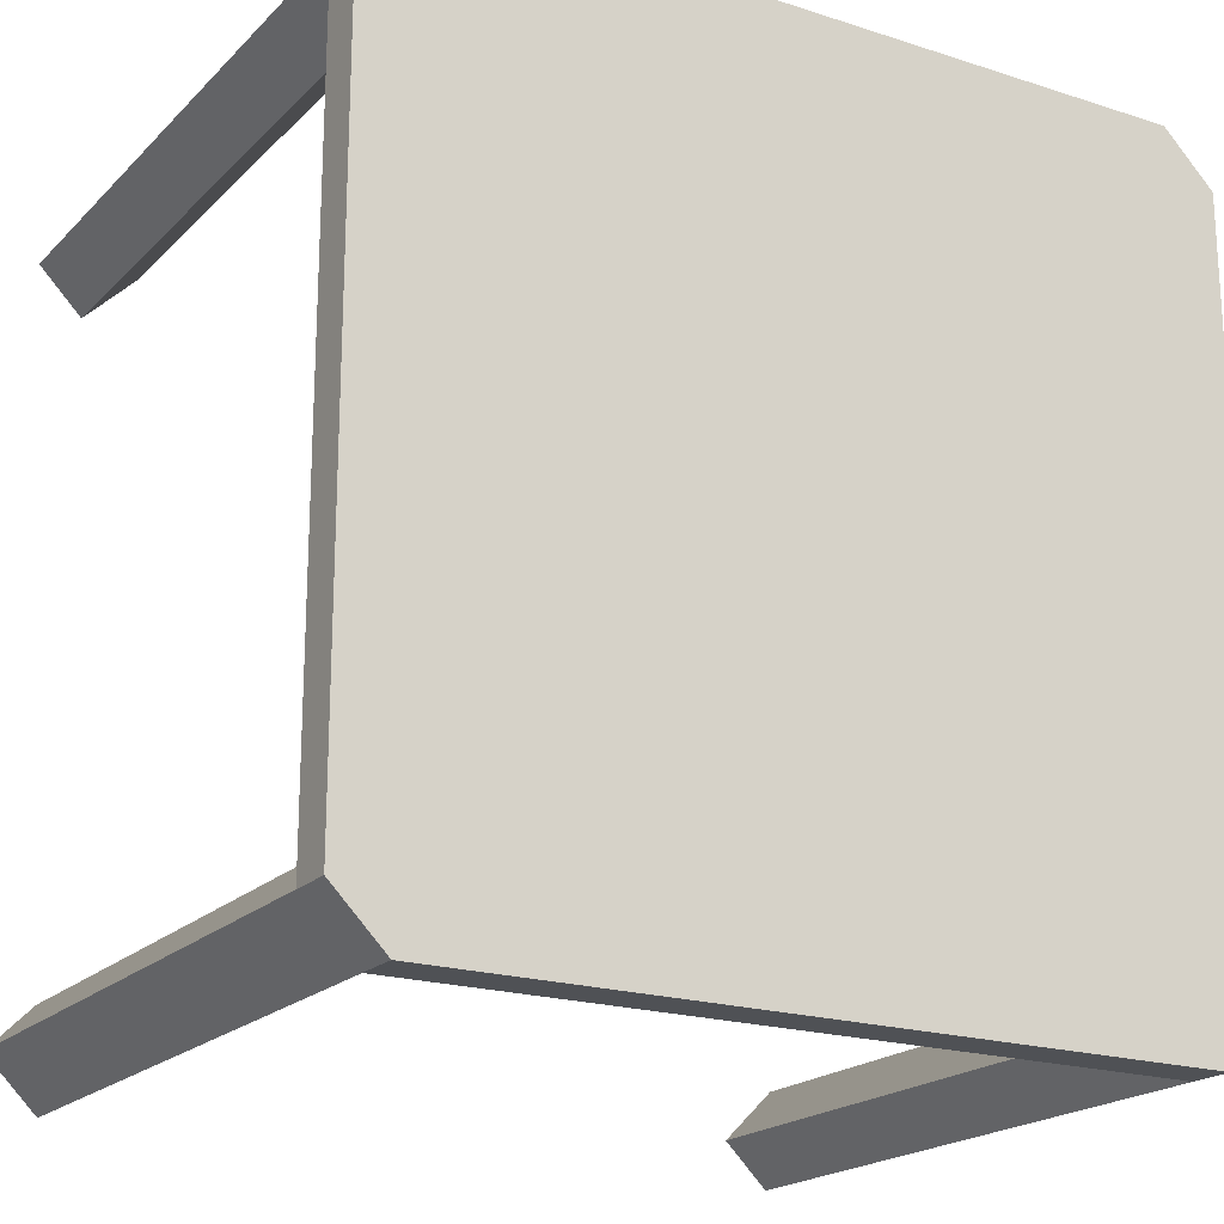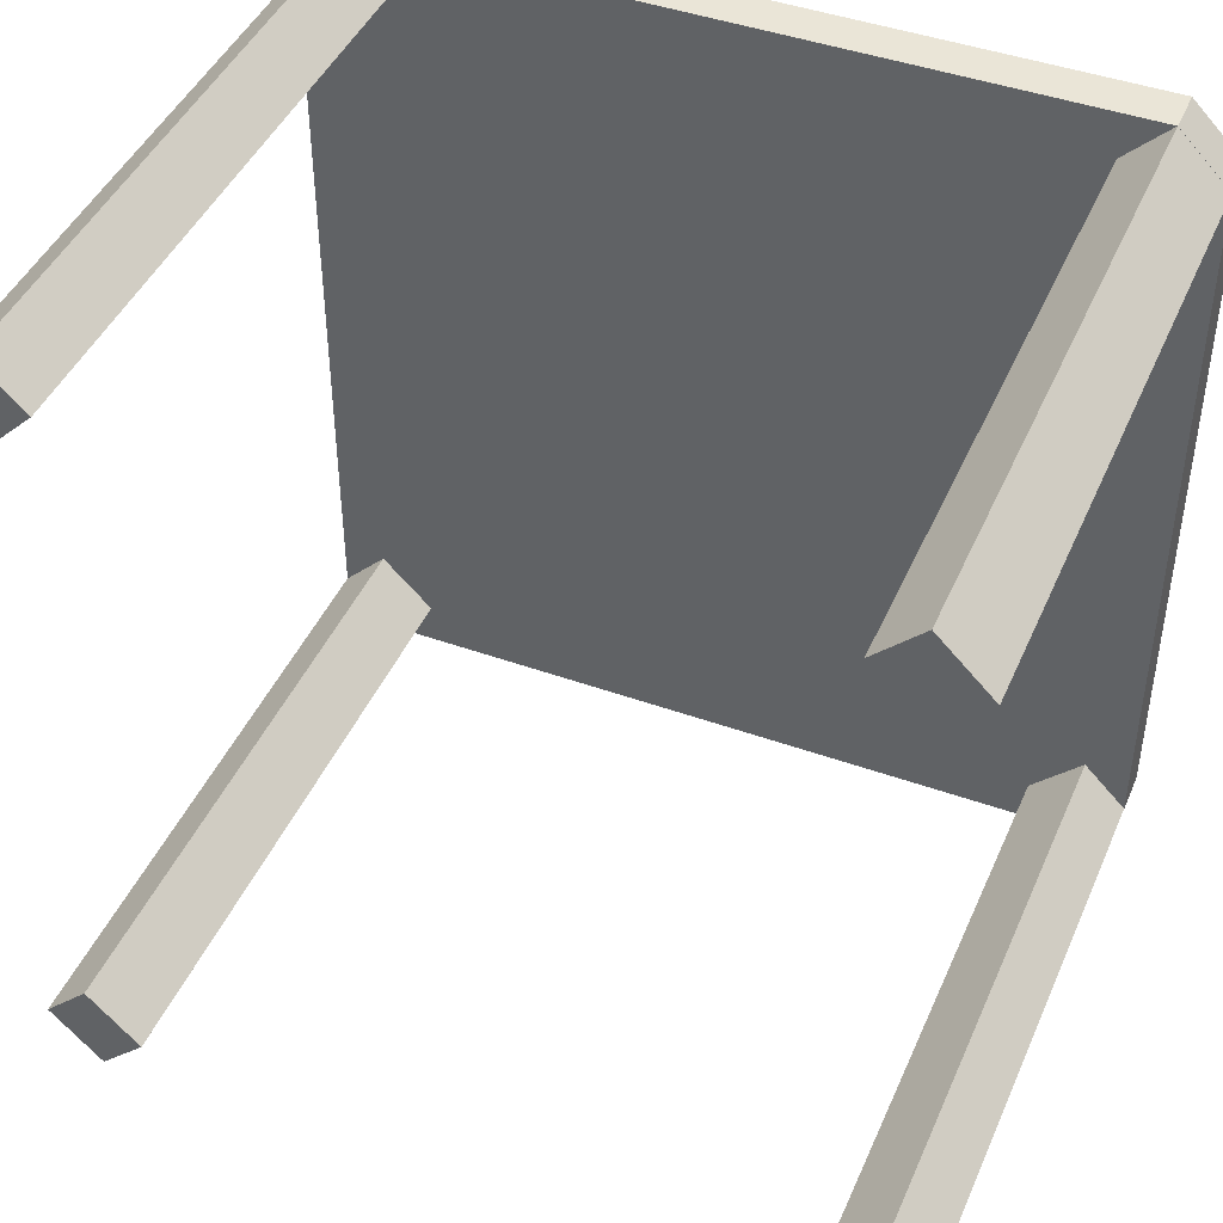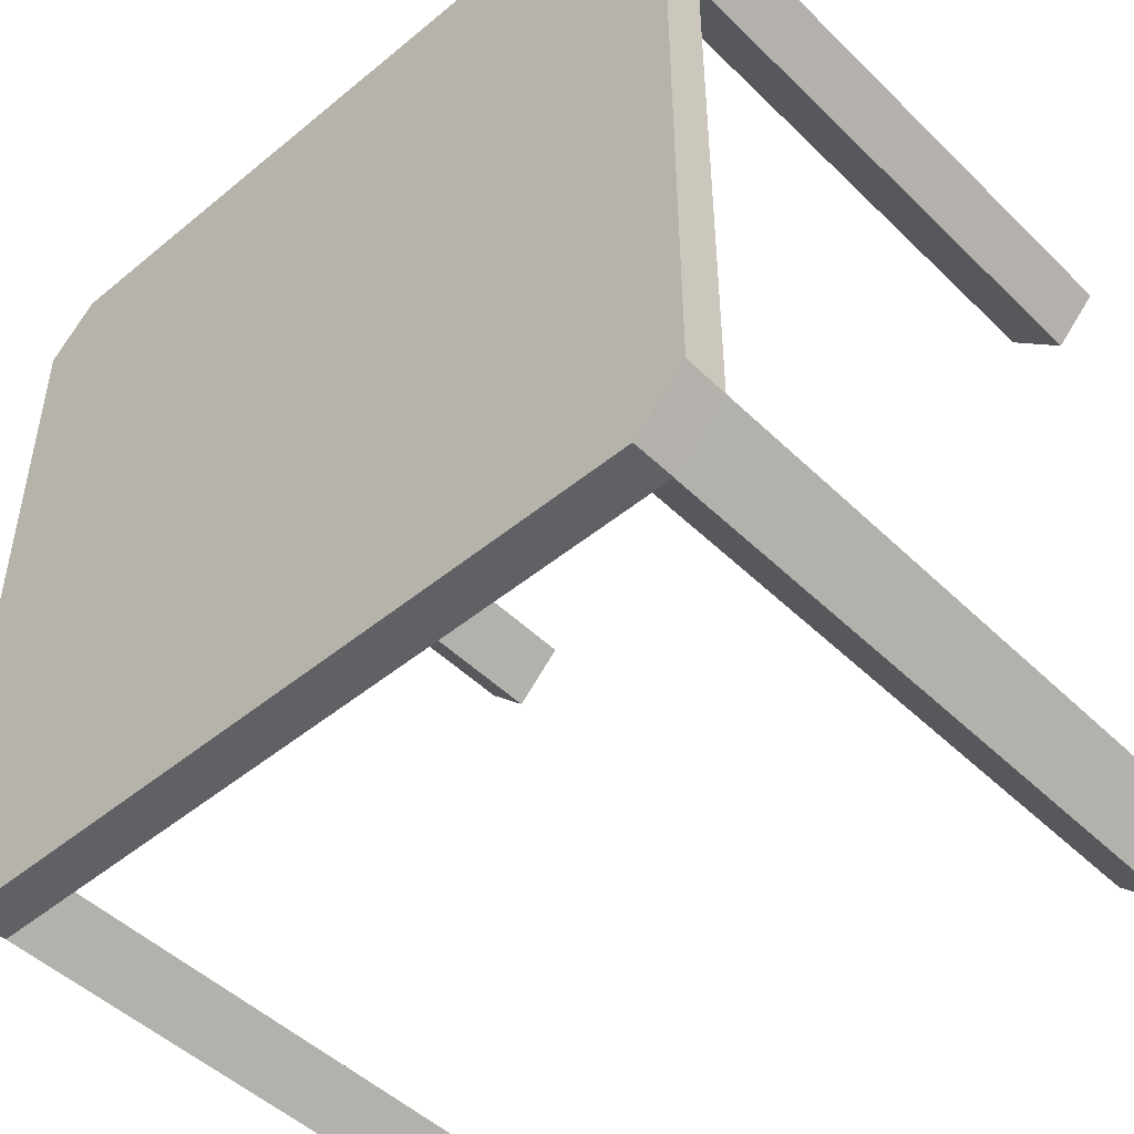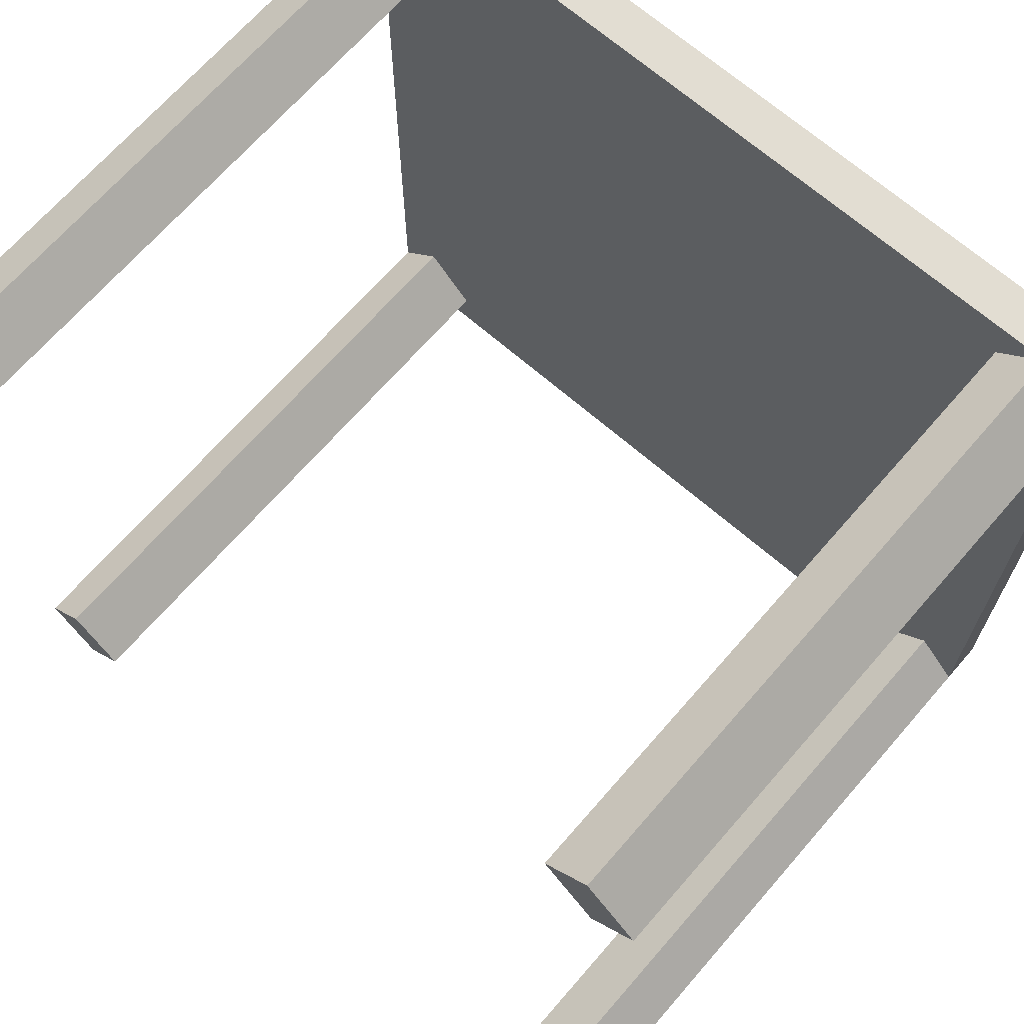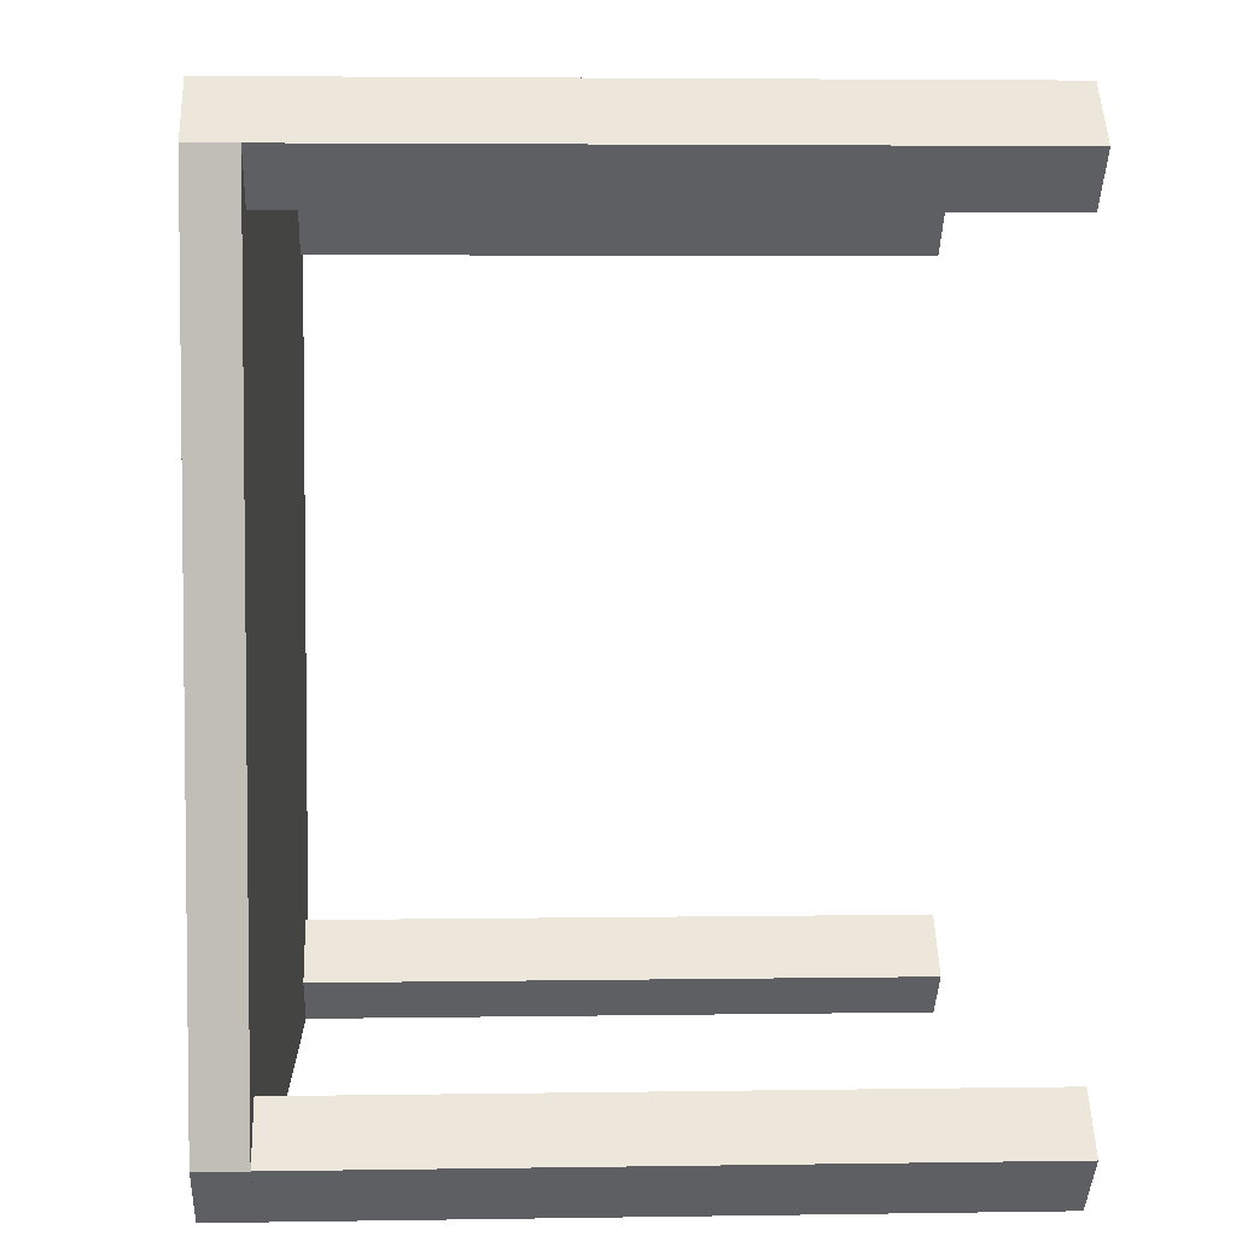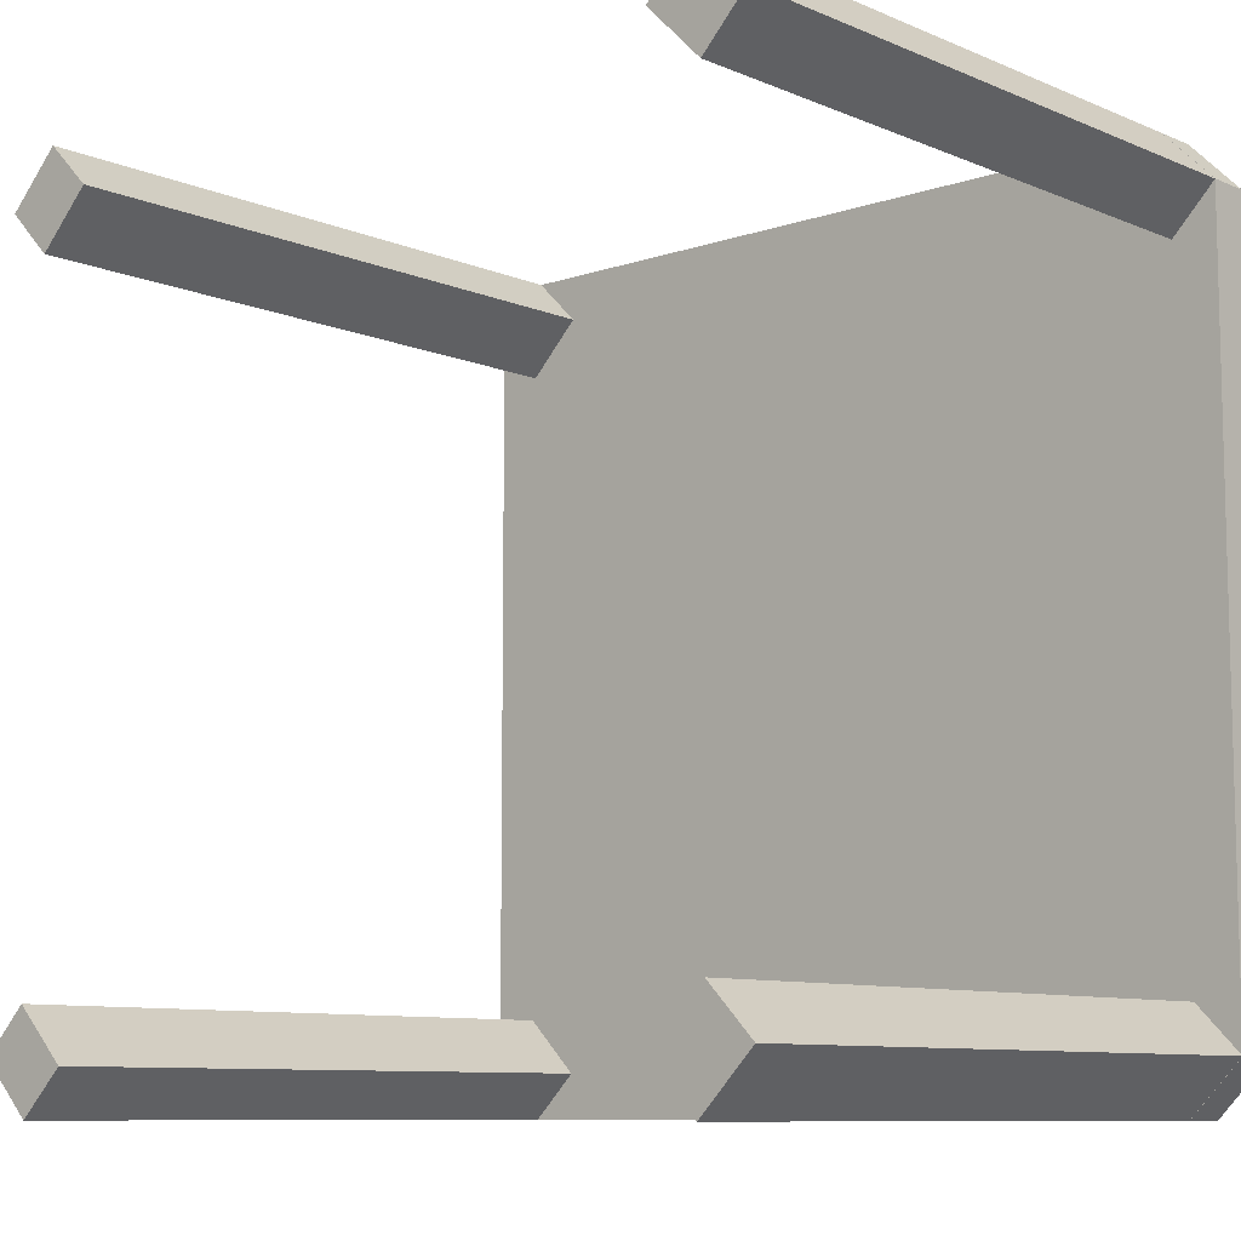
<metadata>
{"format":"obj","ext":"obj","renderer":"f3d","projection":"perspective","resolution":1024,"background":"white","views":[{"elev":-20.0,"azim":149.3,"up":"+Z"},{"elev":44.3,"azim":22.7,"up":"+Z"},{"elev":-48.2,"azim":-137.3,"up":"+Z"},{"elev":68.3,"azim":41.0,"up":"+Z"},{"elev":4.3,"azim":-92.9,"up":"+Z"},{"elev":-9.1,"azim":42.1,"up":"+Z"}]}
</metadata>
<code>
g S2Table03_02
v -2.98e-07 0.9154 -0.6232
v 0.5469 0.9154 -0.6232
v 0.5466 0.9807 -0.6232
v -2.98e-07 0.9807 -0.6232
v -0.5469 0.9154 -0.6232
v -0.5466 0.9807 -0.6232
v 0.6232 0.9154 -0.5469
v 0.5469 0.9154 -0.6232
v -2.98e-07 0.9154 -0.6232
v -2.98e-07 0.9154 0.6232
v -0.5469 0.9154 -0.6232
v 0.6232 0.9154 6.911e-08
v -0.6232 0.9154 -0.5469
v 0.6232 0.9154 0.5469
v 0.5469 0.9154 0.6232
v -0.6232 0.9154 6.911e-08
v -0.6232 0.9154 0.5469
v -0.5469 0.9154 0.6232
v -2.98e-07 0.9154 0.6232
v -0.5469 0.9154 0.6232
v -0.5466 0.9807 0.6232
v -2.98e-07 0.9807 0.6232
v 0.5469 0.9154 0.6232
v 0.5466 0.9807 0.6232
v 0.6232 0.9154 6.911e-08
v 0.6232 0.9154 0.5469
v 0.6232 0.9807 0.5466
v 0.6232 0.9807 7.404e-08
v 0.6232 0.9154 -0.5469
v 0.6232 0.9807 -0.5466
v -0.6232 0.9154 6.911e-08
v -0.6232 0.9154 -0.5469
v -0.6232 0.9807 -0.5466
v -0.6232 0.9807 7.404e-08
v -0.6232 0.9154 0.5469
v -0.6232 0.9807 0.5466
v 0.5576 -0.002073 0.4802
v 0.5576 0.9154 0.4802
v 0.4802 0.9154 0.5576
v 0.4802 -0.002073 0.5576
v -0.6232 -0.002073 -0.5466
v -0.6232 0.9154 -0.5466
v -0.5576 0.9154 -0.4802
v -0.5576 -0.002073 -0.4802
v 0.4802 -0.002073 0.5576
v 0.4802 0.9154 0.5576
v 0.5466 0.9154 0.6232
v 0.5466 -0.002073 0.6232
v -0.5576 -0.002073 -0.4802
v -0.5576 0.9154 -0.4802
v -0.4802 0.9154 -0.5576
v -0.4802 -0.002073 -0.5576
v -0.4802 -0.002073 0.5576
v -0.4802 0.9154 0.5576
v -0.5576 0.9154 0.4802
v -0.5576 -0.002073 0.4802
v 0.5466 -0.002073 0.6232
v 0.5466 0.9154 0.6232
v 0.6232 0.9154 0.5466
v 0.6232 -0.002073 0.5466
v -0.4802 -0.002073 -0.5576
v -0.4802 0.9154 -0.5576
v -0.5466 0.9154 -0.6232
v -0.5466 -0.002073 -0.6232
v -0.5576 -0.002073 0.4802
v -0.5576 0.9154 0.4802
v -0.6232 0.9154 0.5466
v -0.6232 -0.002073 0.5466
v 0.6232 -0.002073 -0.5466
v 0.6232 0.9154 -0.5466
v 0.5466 0.9154 -0.6232
v 0.5466 -0.002073 -0.6232
v -0.5466 -0.002073 0.6232
v -0.5466 0.9154 0.6232
v -0.4802 0.9154 0.5576
v -0.4802 -0.002073 0.5576
v -0.5466 -0.002073 -0.6232
v -0.5466 0.9154 -0.6232
v -0.6232 0.9154 -0.5466
v -0.6232 -0.002073 -0.5466
v 0.5466 -0.002073 -0.6232
v 0.5466 0.9154 -0.6232
v 0.4802 0.9154 -0.5576
v 0.4802 -0.002073 -0.5576
v -0.6232 -0.002073 -0.5466
v -0.5576 -0.002073 -0.4802
v -0.4802 -0.002073 -0.5576
v -0.5466 -0.002073 -0.6232
v 0.5466 -0.002073 -0.6232
v 0.4802 -0.002073 -0.5576
v 0.5576 -0.002073 -0.4802
v 0.6232 -0.002073 -0.5466
v -0.5576 -0.002073 0.4802
v -0.6232 -0.002073 0.5466
v -0.5466 -0.002073 0.6232
v -0.4802 -0.002073 0.5576
v 0.6232 -0.002073 0.5466
v 0.5576 -0.002073 0.4802
v 0.4802 -0.002073 0.5576
v 0.5466 -0.002073 0.6232
v 0.5466 0.9807 0.6232
v 0.6232 0.9807 0.5466
v 0.6232 0.9154 0.5469
v 0.5469 0.9154 0.6232
v 0.6232 0.9807 -0.5466
v 0.5466 0.9807 -0.6232
v 0.5469 0.9154 -0.6232
v 0.6232 0.9154 -0.5469
v -0.5466 0.9807 -0.6232
v -0.6232 0.9807 -0.5466
v -0.6232 0.9154 -0.5469
v -0.5469 0.9154 -0.6232
v -0.5469 0.9154 0.6232
v -0.6232 0.9154 0.5469
v -0.6232 0.9807 0.5466
v -0.5466 0.9807 0.6232
v 0.5576 -0.002073 -0.4802
v 0.5576 0.9154 -0.4802
v 0.6232 0.9154 -0.5466
v 0.6232 -0.002073 -0.5466
v 0.6232 -0.002073 0.5466
v 0.6232 0.9154 0.5466
v 0.5576 0.9154 0.4802
v 0.5576 -0.002073 0.4802
v 0.4802 -0.002073 -0.5576
v 0.4802 0.9154 -0.5576
v 0.5576 0.9154 -0.4802
v 0.5576 -0.002073 -0.4802
v -0.6232 -0.002073 0.5466
v -0.6232 0.9154 0.5466
v -0.5466 0.9154 0.6232
v -0.5466 -0.002073 0.6232
v -0.536 0.9807 -0.4802
v -0.4802 0.9807 -0.5309
v -2.98e-07 0.9807 -0.5309
v -0.002499 0.9807 -0.2094
v 0.4802 0.9807 -0.5309
v 0.536 0.9807 -0.4802
v -0.536 0.9807 7.404e-08
v 0.536 0.9807 7.404e-08
v 0.05332 0.9807 -0.05332
v 0.2094 0.9807 0.002499
v -0.05461 0.9807 -0.05461
v -0.2094 0.9807 -0.002498
v -0.05332 0.9807 0.05332
v 0.536 0.9807 0.4802
v -0.536 0.9807 0.4802
v 0.05461 0.9807 0.05461
v 0.002498 0.9807 0.2094
v -2.98e-07 0.9807 0.5309
v -0.4802 0.9807 0.5309
v 0.4802 0.9807 0.5309
v -0.05461 0.9807 -0.05461
v -0.05332 0.9807 0.05332
v -0.2094 0.9807 -0.002498
v -2.437e-07 0.9807 1.423e-07
v -0.002499 0.9807 -0.2094
v 0.002498 0.9807 0.2094
v 0.05332 0.9807 -0.05332
v 0.05461 0.9807 0.05461
v 0.2094 0.9807 0.002499
v 0.6232 0.9807 0.5466
v 0.4802 0.9807 0.5309
v 0.536 0.9807 0.4802
v 0.536 0.9807 7.404e-08
v 0.5466 0.9807 0.6232
v 0.6232 0.9807 7.404e-08
v -2.98e-07 0.9807 0.6232
v -2.98e-07 0.9807 0.5309
v 0.536 0.9807 -0.4802
v 0.6232 0.9807 -0.5466
v -0.5466 0.9807 0.6232
v -0.4802 0.9807 0.5309
v 0.5466 0.9807 -0.6232
v 0.4802 0.9807 -0.5309
v -2.98e-07 0.9807 -0.5309
v -2.98e-07 0.9807 -0.6232
v -0.536 0.9807 0.4802
v -0.6232 0.9807 0.5466
v -0.6232 0.9807 7.404e-08
v -0.536 0.9807 7.404e-08
v -0.4802 0.9807 -0.5309
v -0.5466 0.9807 -0.6232
v -0.6232 0.9807 -0.5466
v -0.536 0.9807 -0.4802
g S2Table03_02_0
f 3 2 1
f 4 3 1
f 4 1 5
f 6 4 5
f 9 8 7
f 7 10 9
f 11 9 10
f 7 12 10
f 10 13 11
f 12 14 10
f 14 15 10
f 10 16 13
f 10 17 16
f 10 18 17
f 21 20 19
f 22 21 19
f 22 19 23
f 24 22 23
f 27 26 25
f 28 27 25
f 28 25 29
f 30 28 29
f 33 32 31
f 34 33 31
f 34 31 35
f 36 34 35
f 39 38 37
f 40 39 37
f 43 42 41
f 44 43 41
f 47 46 45
f 48 47 45
f 51 50 49
f 52 51 49
f 55 54 53
f 56 55 53
f 59 58 57
f 60 59 57
f 63 62 61
f 64 63 61
f 67 66 65
f 68 67 65
f 71 70 69
f 72 71 69
f 75 74 73
f 76 75 73
f 79 78 77
f 80 79 77
f 83 82 81
f 84 83 81
f 87 86 85
f 88 87 85
f 91 90 89
f 92 91 89
f 95 94 93
f 96 95 93
f 99 98 97
f 100 99 97
f 103 102 101
f 104 103 101
f 107 106 105
f 108 107 105
f 111 110 109
f 112 111 109
f 115 114 113
f 116 115 113
f 119 118 117
f 120 119 117
f 123 122 121
f 124 123 121
f 127 126 125
f 128 127 125
f 131 130 129
f 132 131 129
f 135 134 133
f 133 136 135
f 137 135 136
f 136 138 137
f 133 139 136
f 136 140 138
f 136 141 140
f 141 142 140
f 139 143 136
f 139 144 143
f 145 144 139
f 146 140 142
f 139 147 145
f 142 148 146
f 147 149 145
f 148 149 146
f 147 150 149
f 149 150 146
f 147 151 150
f 150 152 146
f 155 154 153
f 154 156 153
f 153 156 157
f 154 158 156
f 156 159 157
f 158 160 156
f 156 160 159
f 160 161 159
f 164 163 162
f 164 162 165
f 163 166 162
f 162 167 165
f 168 166 163
f 169 168 163
f 165 167 170
f 167 171 170
f 172 168 169
f 173 172 169
f 170 171 174
f 175 170 174
f 175 174 176
f 174 177 176
f 172 173 178
f 179 172 178
f 180 179 178
f 181 180 178
f 176 177 182
f 177 183 182
f 184 180 181
f 182 183 184
f 185 184 181
f 185 182 184

</code>
